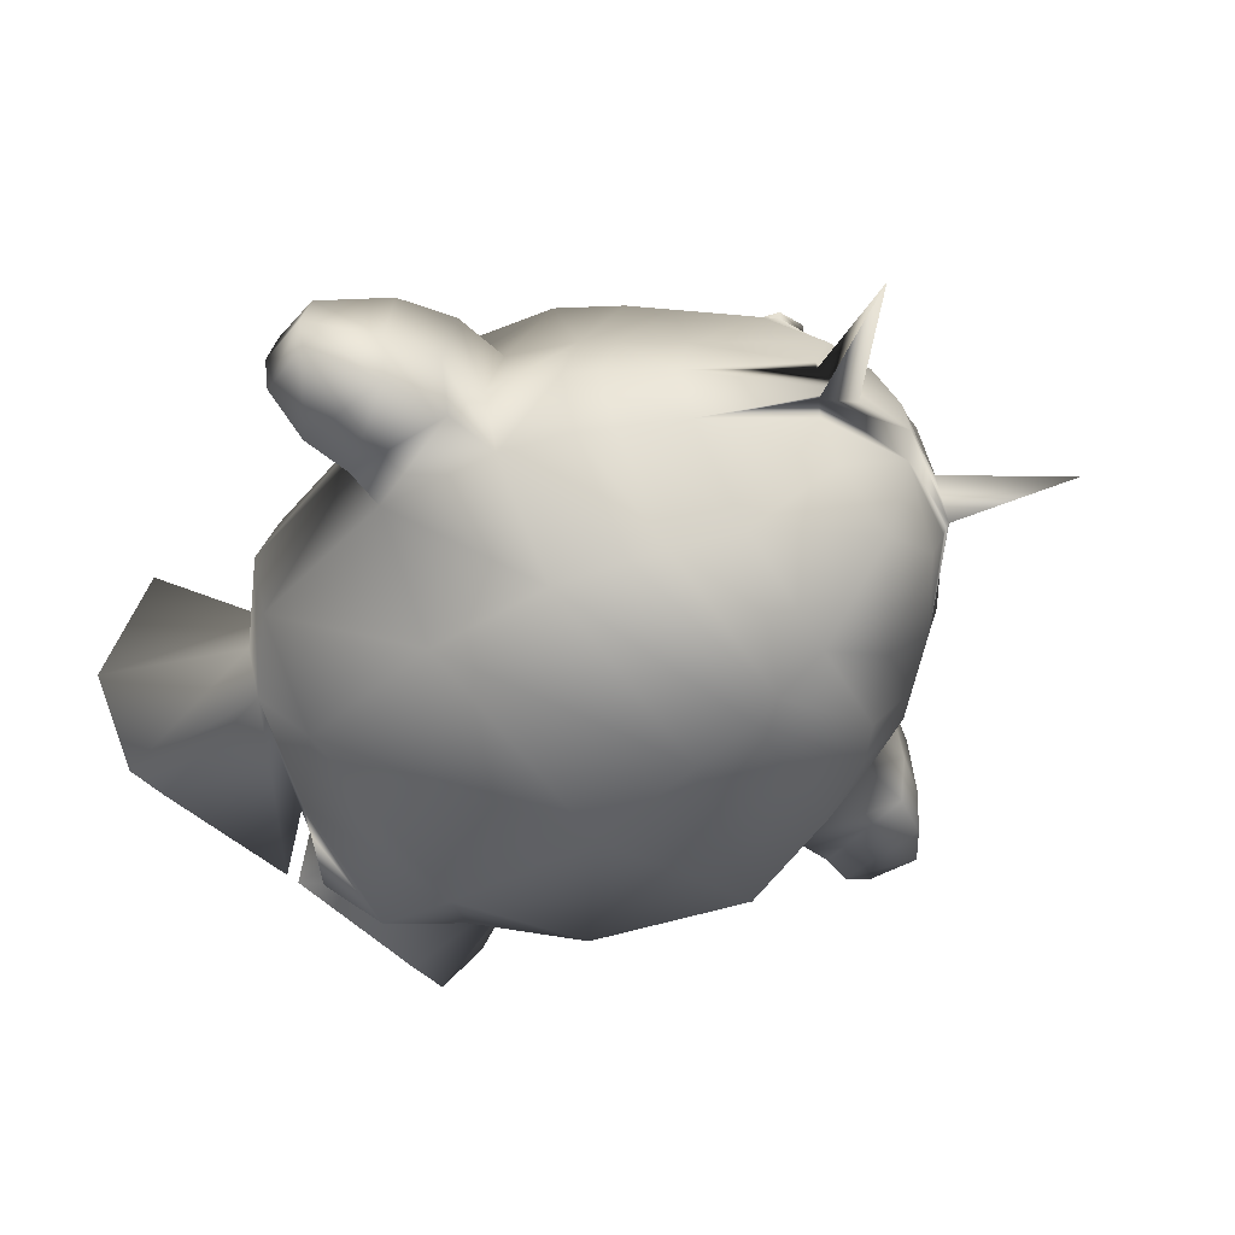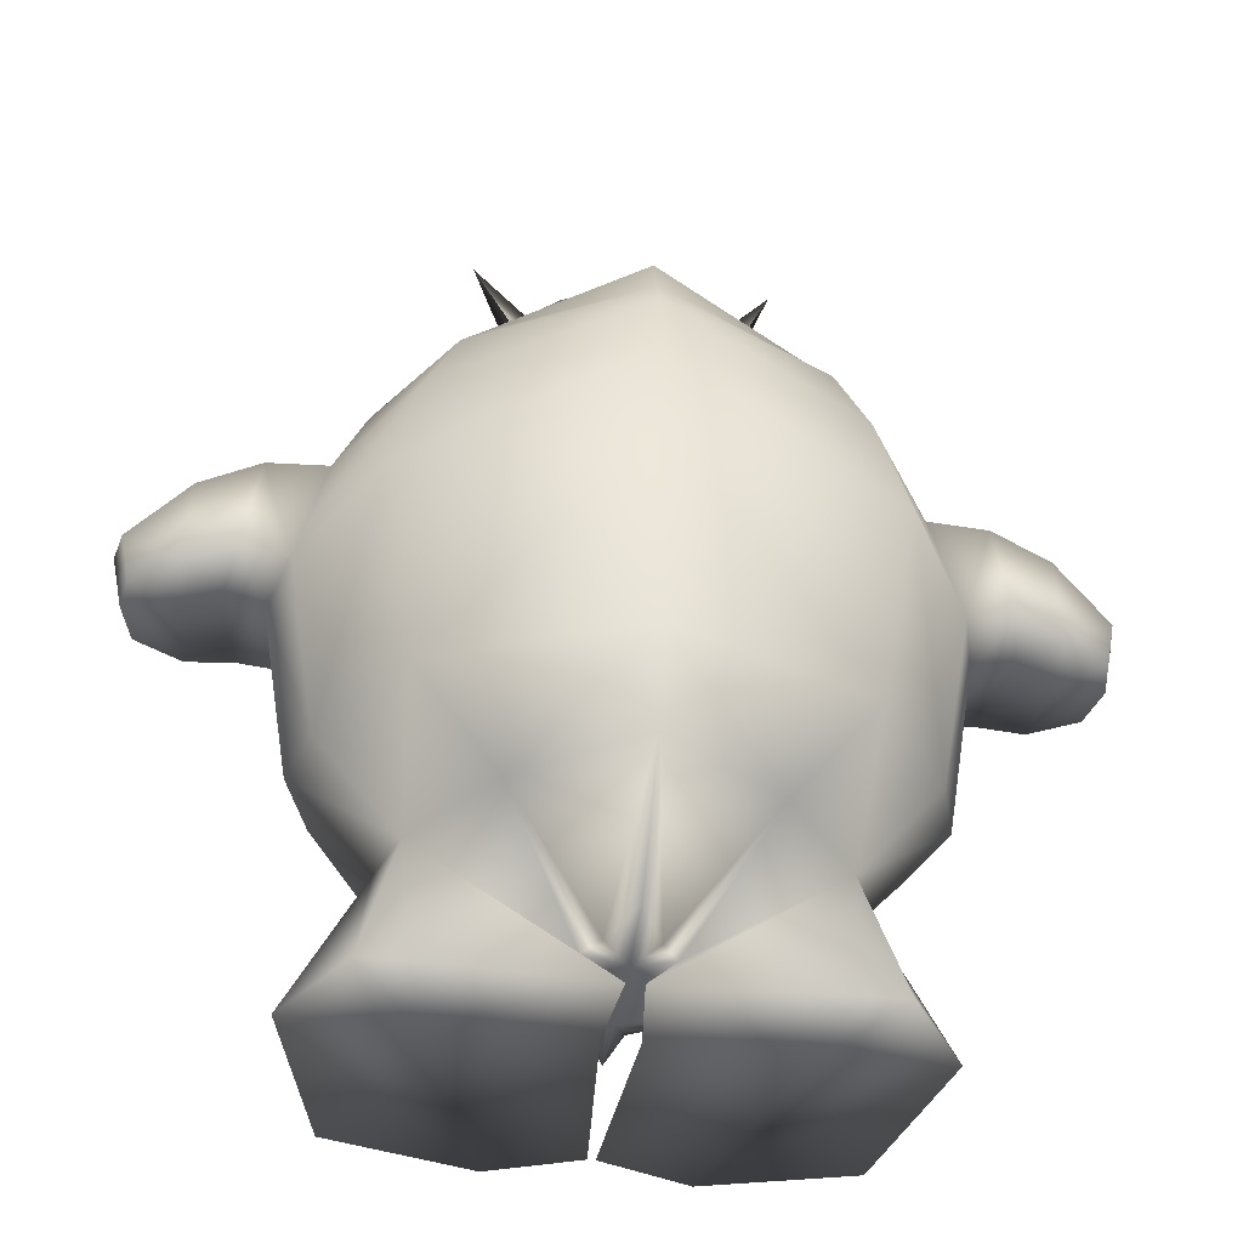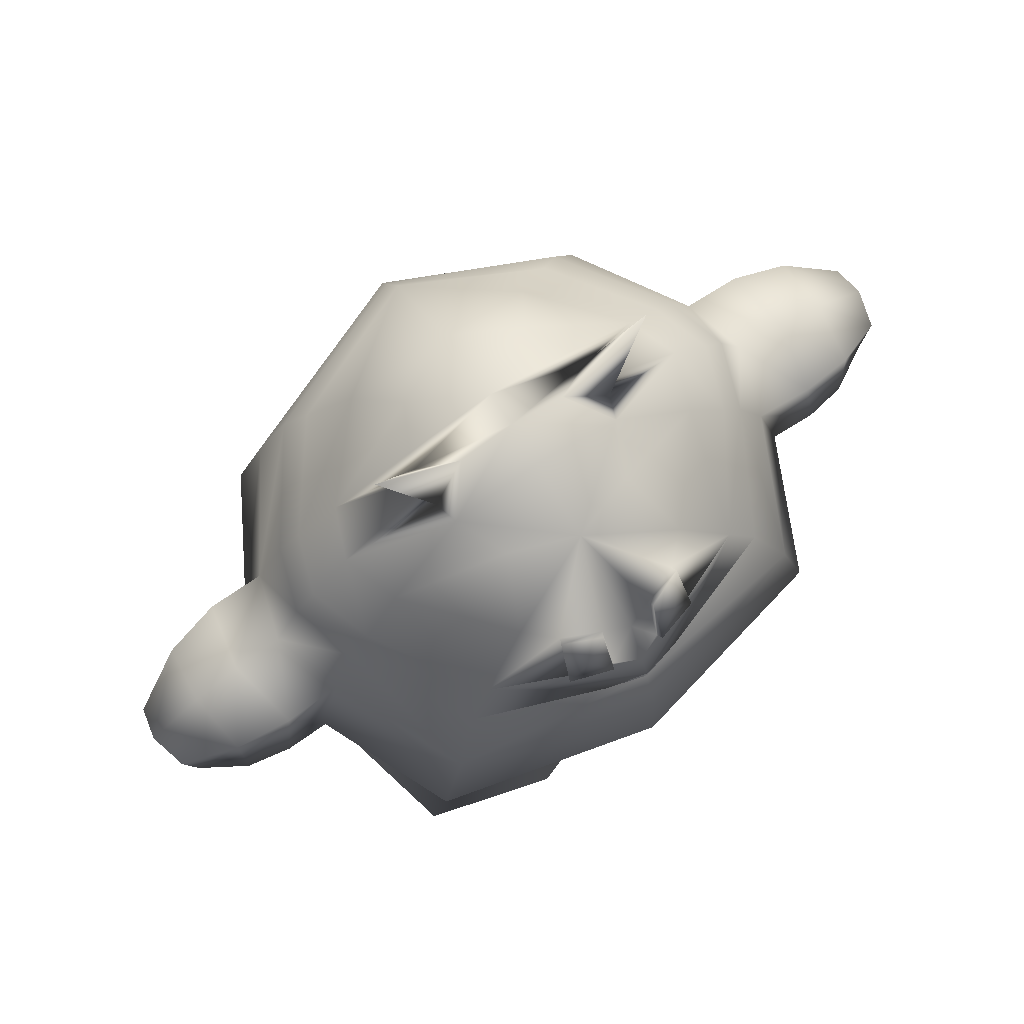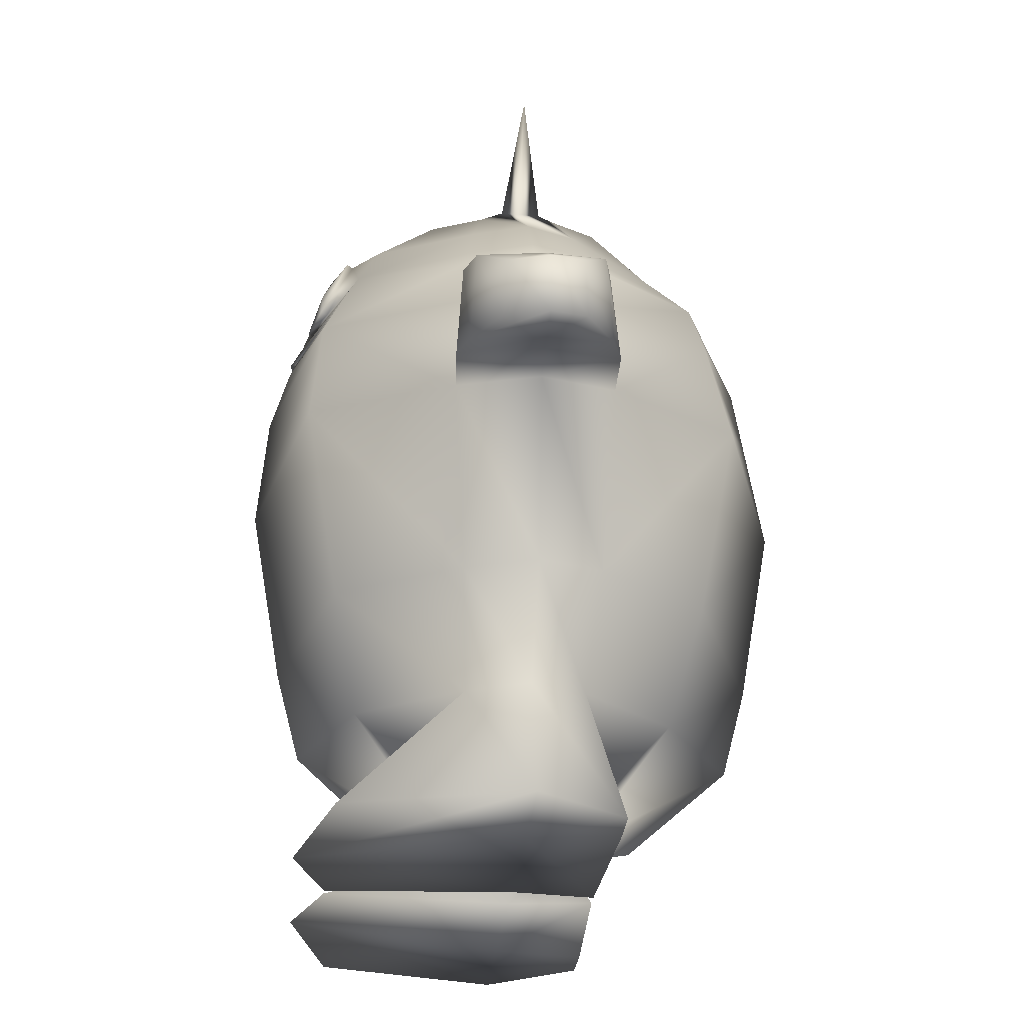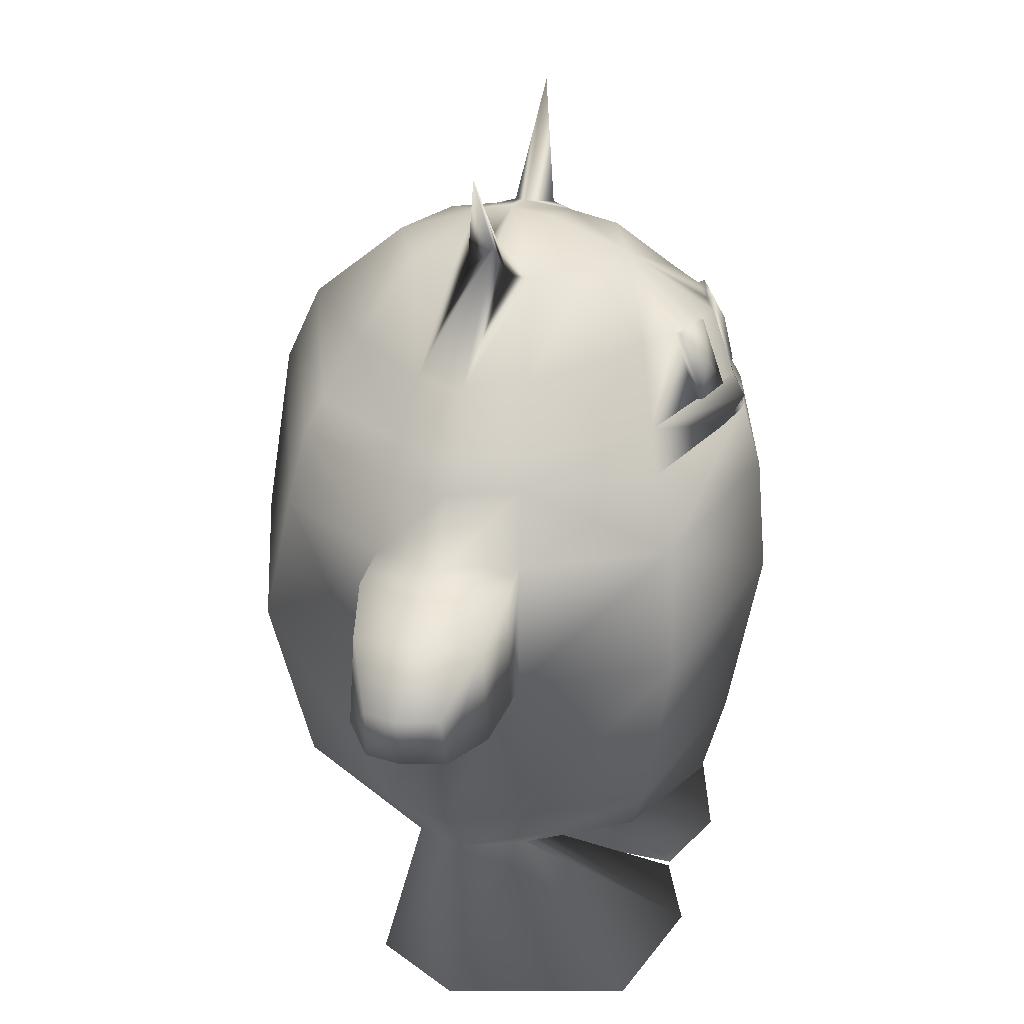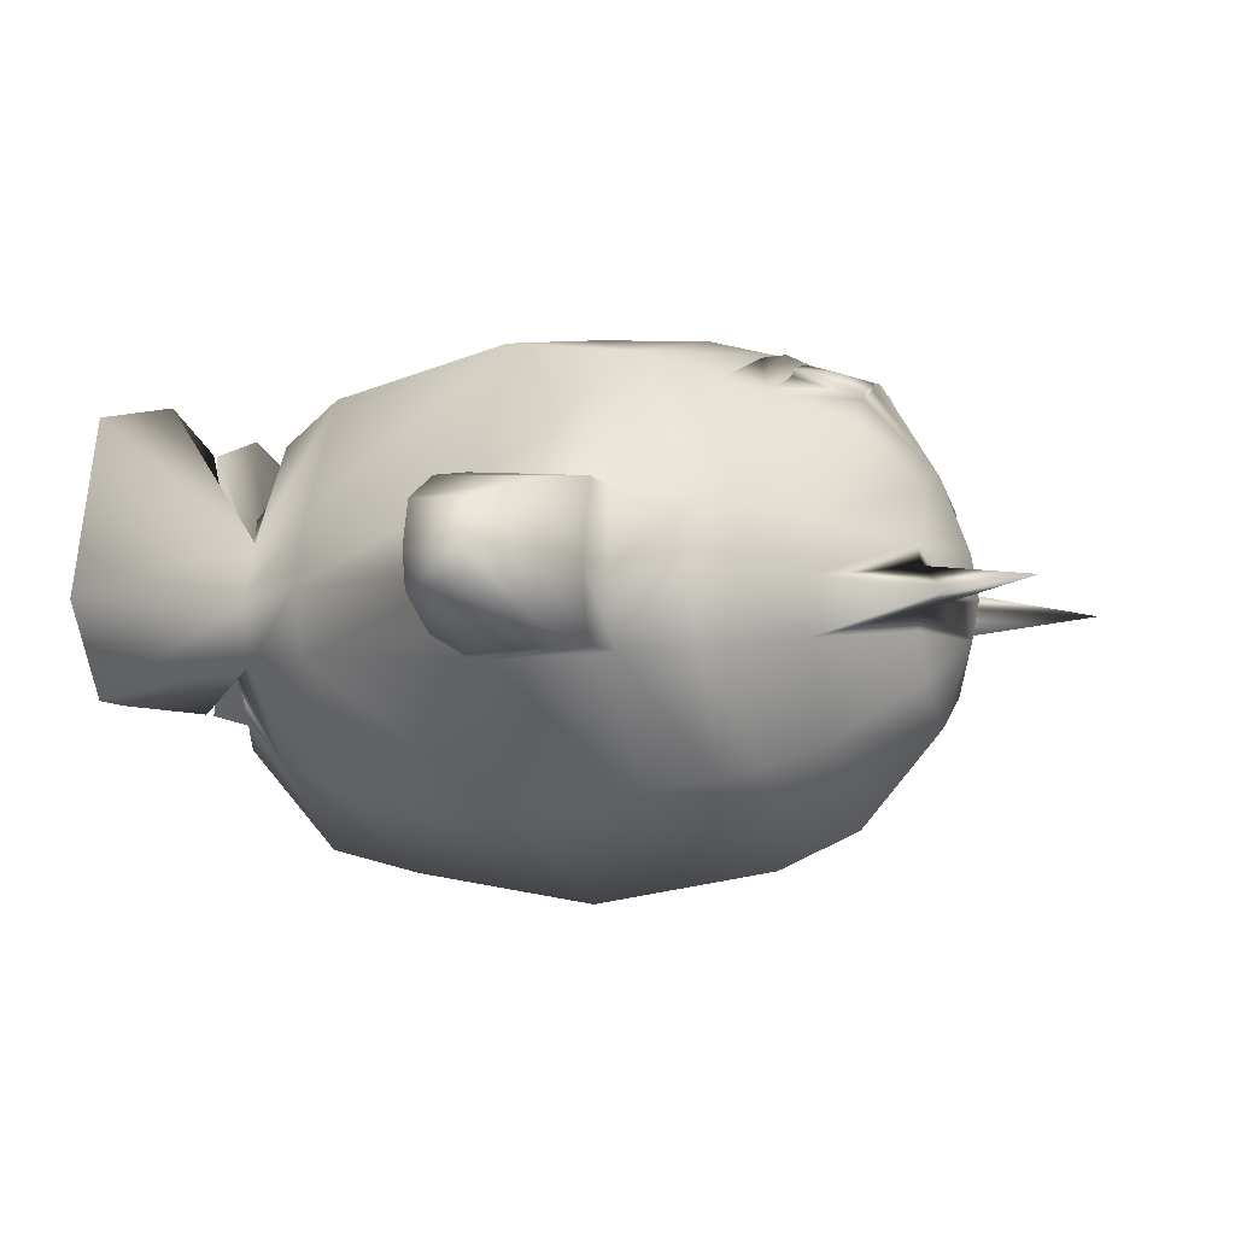
<metadata>
{"format":"obj","ext":"obj","renderer":"f3d","projection":"perspective","resolution":1024,"background":"white","views":[{"elev":-46.7,"azim":131.2,"up":"+Z"},{"elev":-40.7,"azim":172.2,"up":"+Y"},{"elev":76.5,"azim":-33.1,"up":"+Y"},{"elev":-28.9,"azim":84.8,"up":"+Y"},{"elev":29.3,"azim":-75.7,"up":"+Y"},{"elev":-7.6,"azim":109.6,"up":"+Z"}]}
</metadata>
<code>
v  -4.109 0.6641 3.349
v  -4.898 1.467 2.653
v  -3.899 1.467 2.006
v  -3.899 0.6641 2.9
v  -4.006 0.6641 4.531
v  -3.899 0.6641 4.961
v  -3.899 1.467 5.854
v  -4.939 1.467 5.383
v  -3.899 0.5884 3.559
v  -4.25 0.6641 3.549
v  -4.508 6.886 3.203
v  -4.791 6.187 2.731
v  -5.428 6.187 3.487
v  -4.705 6.886 3.596
v  -5.86 3.876 2.157
v  -5.618 4.904 2.321
v  -3.899 4.904 1.675
v  -3.899 3.876 1.51
v  -5.594 2.27 2.442
v  -6.231 2.27 3.383
v  -6.497 3.876 3.28
v  -5.358 5.482 2.414
v  -6.256 4.904 3.339
v  -5.995 5.482 3.373
v  -5.162 5.725 2.523
v  -3.899 5.725 1.876
v  -3.899 5.482 1.767
v  -3.899 2.27 1.795
v  -5.535 1.467 3.459
v  -5.8 5.725 3.412
v  -3.899 6.886 2.897
v  -3.899 6.187 2.084
v  -3.899 7.138 3.603
v  -3.899 5.493 6.094
v  -4.264 5.482 5.992
v  -5.4 5.482 5.582
v  -5.66 4.904 5.791
v  -3.899 4.904 6.262
v  -3.899 3.876 6.351
v  -5.901 3.876 5.88
v  -5.635 2.27 5.594
v  -3.899 2.27 6.065
v  -3.899 6.886 4.975
v  -4.494 6.886 4.765
v  -4.712 6.399 5.306
v  -4.462 6.399 5.535
v  -4.129 6.399 5.678
v  -3.899 6.399 5.777
v  -3.899 0.5459 3.93
v  -3.899 0.5884 4.301
v  -4.212 0.6641 4.306
v  -4.328 0.6641 3.93
v  -5.599 6.187 3.93
v  -5.425 6.187 4.44
v  -4.7 6.886 4.305
v  -4.764 6.927 4.107
v  -4.557 7.072 3.93
v  -6.402 2.27 3.93
v  -6.193 2.27 4.544
v  -6.459 3.876 4.647
v  -6.668 3.876 3.93
v  -5.706 1.467 3.93
v  -5.497 1.467 4.468
v  -6.166 5.482 3.93
v  -5.957 5.482 4.54
v  -5.774 5.725 4.505
v  -5.971 5.725 3.93
v  -6.218 4.904 4.588
v  -5.162 5.798 5.486
v  -3.899 7.139 4.31
v  -6.427 4.904 3.93
v  -4.754 6.922 3.749
v  -3.968 0.2325 3.222
v  -4.047 0.2325 3.947
v  -5.329 0.2349 3.947
v  -5.444 0.2354 3.162
v  -7.707 3.817 3.654
v  -7.766 3.817 3.966
v  -7.862 4.294 3.966
v  -7.803 4.294 3.684
v  -6.862 3.94 4.67
v  -7.266 3.833 4.583
v  -7.351 3.833 3.954
v  -7.009 3.94 3.942
v  -6.734 4.873 4.61
v  -7.25 4.684 4.532
v  -6.881 4.873 3.942
v  -7.334 4.684 3.954
v  -6.772 4.873 3.341
v  -7.287 4.684 3.442
v  -6.901 3.94 3.281
v  -7.304 3.833 3.391
v  -7.669 3.817 4.343
v  -7.765 4.294 4.314
v  -3.931 0.2325 5.573
v  -4.702 0.232 5.854
v  -6.338 0.2368 3.947
v  -5.942 0.2368 5.525
v  -5.833 0.2368 3.165
v  -3.899 7.198 3.93
v  -4.401 7.061 3.93
v  -5.189 7.941 3.928
v  -3.899 5.593 6.092
v  -3.899 5.798 5.984
v  -4.129 5.798 5.879
v  -4.508 5.81 5.764
v  -4.486 6.416 5.587
v  -4.152 6.416 5.73
v  -4.531 5.828 5.817
v  -4.152 5.816 5.932
v  -4.342 6.133 5.81
v  -3.899 5.543 5.994
v  -4.264 5.482 5.893
v  -3.689 0.6641 3.349
v  -2.901 1.467 2.653
v  -3.792 0.6641 4.531
v  -2.859 1.467 5.383
v  -3.549 0.6641 3.549
v  -3.29 6.886 3.203
v  -3.093 6.886 3.596
v  -2.37 6.187 3.487
v  -3.008 6.187 2.731
v  -1.939 3.876 2.157
v  -2.18 4.904 2.321
v  -1.301 3.876 3.28
v  -1.567 2.27 3.383
v  -2.205 2.27 2.442
v  -2.441 5.482 2.414
v  -1.803 5.482 3.373
v  -1.543 4.904 3.339
v  -2.636 5.725 2.523
v  -2.263 1.467 3.459
v  -1.999 5.725 3.412
v  -2.138 4.904 5.791
v  -2.399 5.482 5.582
v  -3.534 5.482 5.992
v  -2.163 2.27 5.594
v  -1.897 3.876 5.88
v  -3.669 6.399 5.678
v  -3.336 6.399 5.535
v  -3.086 6.399 5.306
v  -3.305 6.886 4.765
v  -3.47 0.6641 3.93
v  -3.586 0.6641 4.306
v  -2.199 6.187 3.93
v  -3.242 7.072 3.93
v  -3.035 6.927 4.107
v  -3.099 6.886 4.305
v  -2.373 6.187 4.44
v  -1.396 2.27 3.93
v  -1.13 3.876 3.93
v  -1.339 3.876 4.647
v  -1.605 2.27 4.544
v  -2.092 1.467 3.93
v  -2.301 1.467 4.468
v  -1.632 5.482 3.93
v  -1.828 5.725 3.93
v  -2.025 5.725 4.505
v  -1.841 5.482 4.54
v  -1.581 4.904 4.588
v  -2.636 5.798 5.486
v  -1.372 4.904 3.93
v  -3.044 6.922 3.749
v  -3.831 0.2325 3.222
v  -2.355 0.2354 3.162
v  -2.469 0.2349 3.947
v  -3.752 0.2325 3.947
v  -0.0913 3.817 3.654
v  0.0048 4.294 3.684
v  0.0633 4.294 3.966
v  -0.0328 3.817 3.966
v  -0.9359 3.94 4.67
v  -0.7891 3.94 3.942
v  -0.4478 3.833 3.954
v  -0.5326 3.833 4.583
v  -1.065 4.873 4.61
v  -0.549 4.684 4.532
v  -0.9179 4.873 3.942
v  -0.4641 4.684 3.954
v  -1.027 4.873 3.341
v  -0.511 4.684 3.442
v  -0.898 3.94 3.281
v  -0.4946 3.833 3.391
v  -0.0332 4.294 4.314
v  -0.1293 3.817 4.343
v  -3.868 0.2325 5.573
v  -3.097 0.232 5.854
v  -1.856 0.2368 5.525
v  -1.461 0.2368 3.947
v  -1.966 0.2368 3.165
v  -3.397 7.061 3.93
v  -2.609 7.941 3.928
v  -3.291 5.81 5.764
v  -3.67 5.798 5.879
v  -3.646 6.416 5.73
v  -3.313 6.416 5.587
v  -3.267 5.828 5.817
v  -3.647 5.816 5.932
v  -3.457 6.133 5.81
v  -3.534 5.482 5.893
o toby
g toby
f 1 2 3 4
f 5 6 7 8
f 1 4 9 10
f 11 12 13 14
f 15 16 17 18
f 15 19 20 21
f 22 16 23 24
f 22 25 26 27
f 19 15 18 28
f 19 2 29 20
f 2 19 28 3
f 2 1 10 29
f 12 25 30 13
f 12 11 31 32
f 11 14 33 31
f 34 35 36 37 38
f 39 40 41 42
f 42 41 8 7
f 43 44 45 46 47 48
f 49 50 51 52
f 53 54 55 56 57
f 58 59 60 61
f 62 63 59 58
f 64 65 66 67
f 16 22 27 17
f 16 15 21 23
f 37 40 39 38
f 37 36 65 68
f 50 6 5 51
f 54 45 44 55
f 59 41 40 60
f 60 40 37 68
f 63 8 41 59
f 51 5 8 63
f 65 36 69 66
f 55 44 43 70
f 65 64 71 68
f 9 49 52 10
f 13 53 57 72 14
f 20 58 61 21
f 23 71 64 24
f 29 62 58 20
f 73 74 75 76
f 24 64 67 30
f 77 78 79 80
f 81 82 83 84
f 85 86 82 81
f 87 88 86 85
f 89 90 88 87
f 91 92 90 89
f 84 83 92 91
f 78 93 94 79
f 82 93 78 83
f 84 61 60 81
f 86 94 93 82
f 81 60 68 85
f 88 79 94 86
f 85 68 71 87
f 90 80 79 88
f 87 71 23 89
f 92 77 80 90
f 89 23 21 91
f 83 78 77 92
f 91 21 61 84
f 10 52 74 73
f 52 51 95 74
f 51 63 96 95
f 63 62 97 98
f 62 29 99 97
f 29 76 99
f 74 95 96 75
f 55 70 100 101 56
f 72 101 100 33 14
f 57 56 102
f 56 101 102
f 101 72 102
f 72 57 102
f 63 98 96
f 29 10 73 76
f 96 98 97 75
f 75 97 99 76
f 25 12 32 26
f 25 22 24 30
f 69 36 35 103 104 105 106
f 66 54 53 67
f 69 45 54 66
f 67 53 13 30
f 46 45 69 106
f 105 104 48 47
f 47 46 107 108
f 46 106 109 107
f 106 105 110 109
f 105 47 108 110
f 108 107 111
f 107 109 111
f 109 110 111
f 110 108 111
f 35 34 112 113
f 103 35 113 112
f 114 4 3 115
f 116 117 7 6
f 114 118 9 4
f 119 120 121 122
f 123 18 17 124
f 123 125 126 127
f 128 129 130 124
f 128 27 26 131
f 127 28 18 123
f 127 126 132 115
f 115 3 28 127
f 115 132 118 114
f 122 121 133 131
f 122 32 31 119
f 119 31 33 120
f 34 38 134 135 136
f 39 42 137 138
f 42 7 117 137
f 43 48 139 140 141 142
f 49 143 144 50
f 145 146 147 148 149
f 150 151 152 153
f 154 150 153 155
f 156 157 158 159
f 124 17 27 128
f 124 130 125 123
f 134 38 39 138
f 134 160 159 135
f 50 144 116 6
f 149 148 142 141
f 153 152 138 137
f 152 160 134 138
f 155 153 137 117
f 144 155 117 116
f 159 158 161 135
f 148 70 43 142
f 159 160 162 156
f 9 118 143 49
f 121 120 163 146 145
f 126 125 151 150
f 130 129 156 162
f 132 126 150 154
f 164 165 166 167
f 129 133 157 156
f 168 169 170 171
f 172 173 174 175
f 176 172 175 177
f 178 176 177 179
f 180 178 179 181
f 182 180 181 183
f 173 182 183 174
f 171 170 184 185
f 175 174 171 185
f 173 172 152 151
f 177 175 185 184
f 172 176 160 152
f 179 177 184 170
f 176 178 162 160
f 181 179 170 169
f 178 180 130 162
f 183 181 169 168
f 180 182 125 130
f 174 183 168 171
f 182 173 151 125
f 118 164 167 143
f 143 167 186 144
f 144 186 187 155
f 155 188 189 154
f 154 189 190 132
f 132 190 165
f 167 166 187 186
f 148 147 191 100 70
f 163 120 33 100 191
f 146 192 147
f 147 192 191
f 191 192 163
f 163 192 146
f 155 187 188
f 132 165 164 118
f 187 166 189 188
f 166 165 190 189
f 131 26 32 122
f 131 133 129 128
f 161 193 194 104 103 136 135
f 158 157 145 149
f 161 158 149 141
f 157 133 121 145
f 140 193 161 141
f 194 139 48 104
f 139 195 196 140
f 140 196 197 193
f 193 197 198 194
f 194 198 195 139
f 195 199 196
f 196 199 197
f 197 199 198
f 198 199 195
f 136 200 112 34
f 103 112 200 136

</code>
